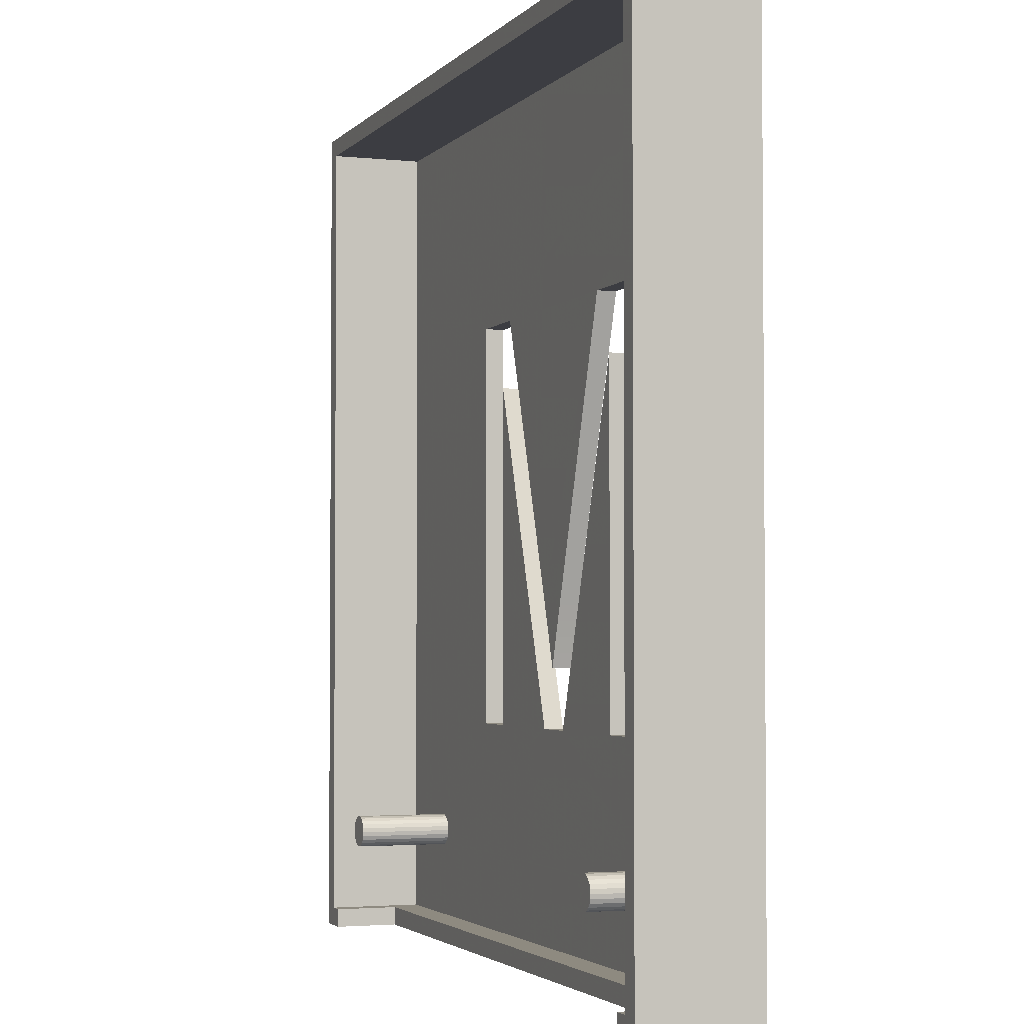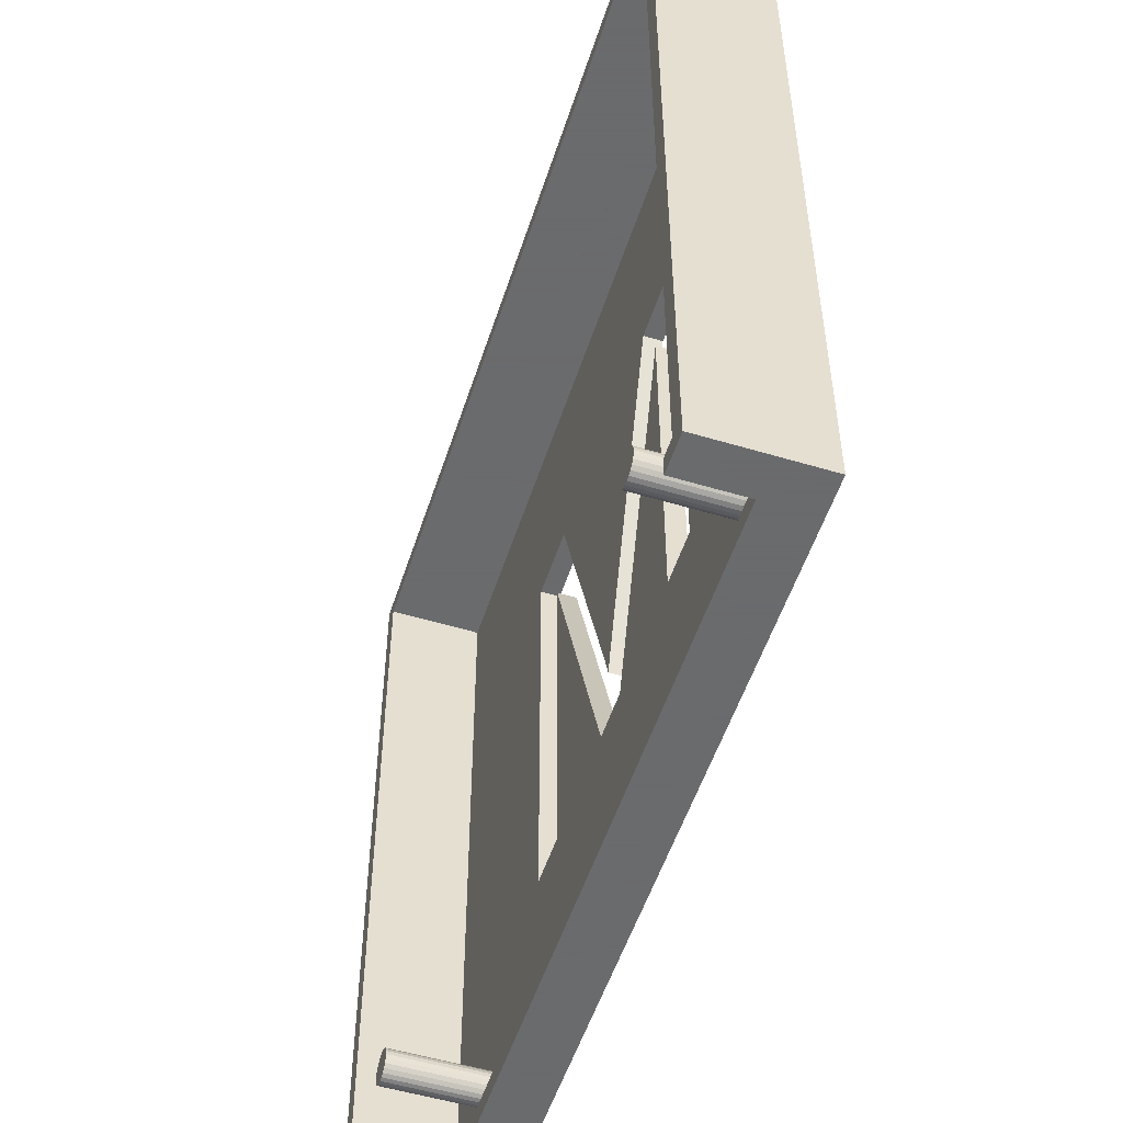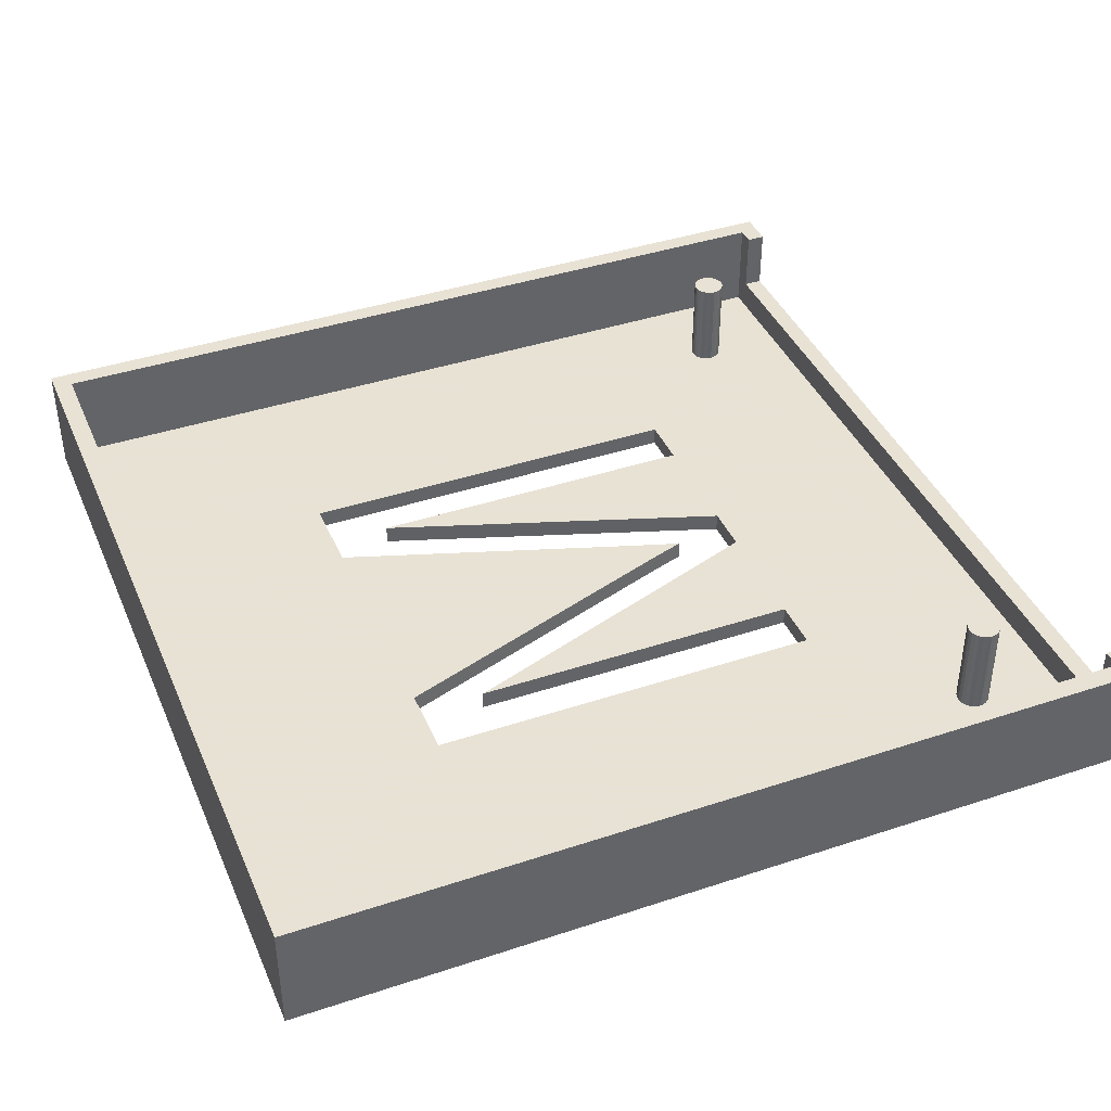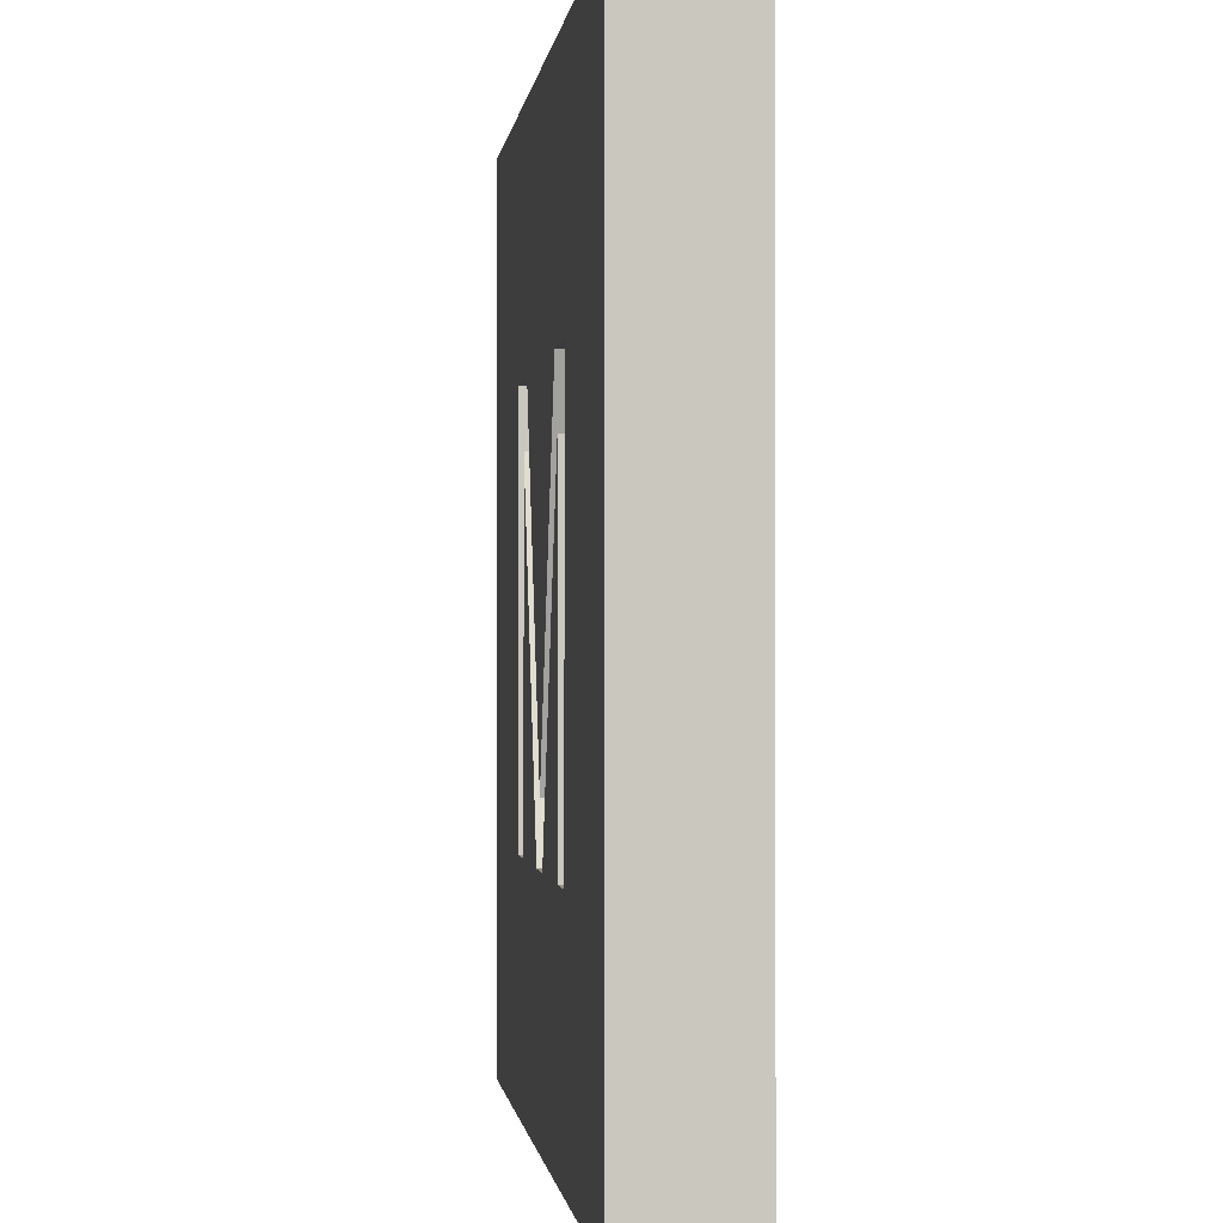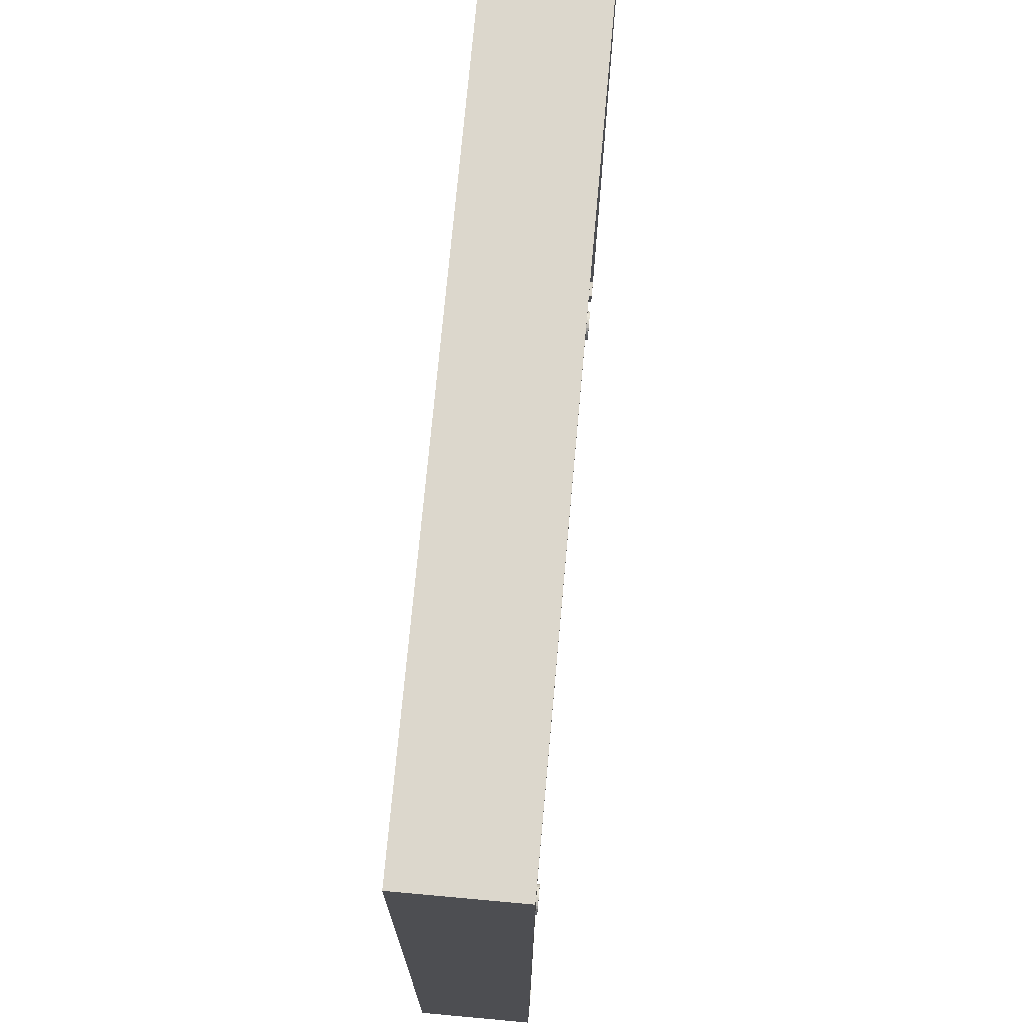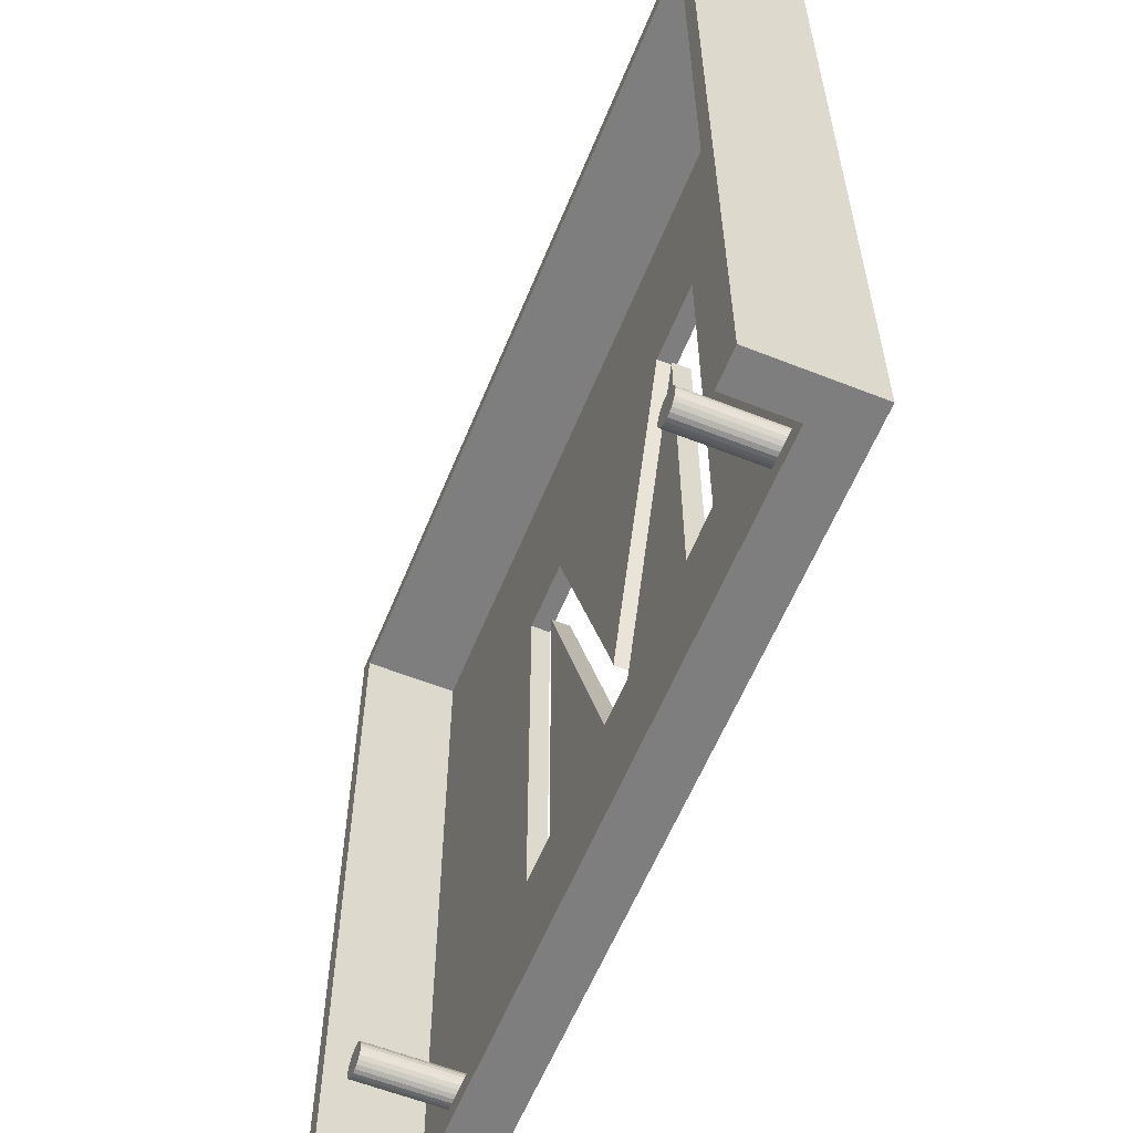
<metadata>
{"format":"obj","ext":"obj","renderer":"f3d","projection":"perspective","resolution":1024,"background":"white","views":[{"elev":-2.9,"azim":70.0,"up":"+Y"},{"elev":-53.2,"azim":72.2,"up":"+Y"},{"elev":40.6,"azim":-112.1,"up":"+Z"},{"elev":-0.8,"azim":-96.8,"up":"+Y"},{"elev":72.8,"azim":-84.8,"up":"+Y"},{"elev":-59.5,"azim":67.9,"up":"+Y"}]}
</metadata>
<code>
v 70.96 -101.2 -10
v 70.68 -100.4 -10
v 70.96 -101.2 -11
v 70.68 -100.4 -11
v 70.4 -99.51 -10
v 70.4 -99.51 -11
v 70.11 -98.65 -10
v 70.11 -98.65 -11
v 69.81 -97.79 -10
v 69.81 -97.79 -11
v 71.98 -98.06 -10
v 71.72 -98.85 -10
v 71.98 -98.06 -11
v 71.72 -98.85 -11
v 71.46 -99.64 -10
v 71.46 -99.64 -11
v 71.21 -100.4 -10
v 71.21 -100.4 -11
v 77.07 -82.85 -10
v 77.07 -82.85 -11
v 81.34 -82.85 -10
v 81.34 -82.85 -11
v 81.34 -104.3 -10
v 81.34 -104.3 -11
v 78.6 -104.3 -10
v 78.6 -104.3 -11
v 78.6 -86.04 -10
v 78.6 -86.04 -11
v 72.39 -104.3 -10
v 72.39 -104.3 -11
v 69.83 -104.3 -10
v 69.83 -104.3 -11
v 63.59 -86.35 -10
v 63.59 -86.35 -11
v 63.59 -104.3 -10
v 63.59 -104.3 -11
v 60.85 -104.3 -10
v 60.85 -104.3 -11
v 60.85 -82.85 -10
v 60.85 -82.85 -11
v 64.67 -82.85 -10
v 64.67 -82.85 -11
v 91.49 -115.3 -8.4
v 91.49 -116.3 -8.4
v 91.49 -115.3 -5
v 91.49 -116.3 -5
v 49.48 -116.3 -8.4
v 49.48 -115.3 -8.4
v 49.48 -116.3 -5
v 49.48 -115.3 -5
v 48.53 -115.3 -5
v 47.53 -116.3 -5
v 48.53 -71.39 -5
v 47.53 -70.39 -5
v 92.44 -71.39 -5
v 93.44 -70.39 -5
v 93.44 -116.3 -5
v 92.44 -115.3 -5
v 48.53 -115.3 -10
v 92.44 -115.3 -10
v 93.44 -70.39 -11
v 47.53 -70.39 -11
v 47.53 -116.3 -11
v 93.44 -116.3 -11
v 92.44 -71.39 -10
v 48.53 -71.39 -10
v 88.33 -110.1 -10
v 88.47 -110.3 -10
v 88.15 -110 -10
v 87.95 -109.9 -10
v 87.73 -109.8 -10
v 87.51 -109.9 -10
v 87.31 -110 -10
v 87.13 -110.1 -10
v 86.99 -110.3 -10
v 86.91 -110.5 -10
v 86.88 -110.7 -10
v 86.91 -110.9 -10
v 86.99 -111.1 -10
v 87.13 -111.3 -10
v 54.24 -111.1 -10
v 54.38 -111 -10
v 54.46 -110.8 -10
v 54.49 -110.5 -10
v 54.46 -110.3 -10
v 54.38 -110.1 -10
v 54.24 -109.9 -10
v 54.06 -109.8 -10
v 53.86 -109.7 -10
v 53.64 -109.7 -10
v 53.42 -109.7 -10
v 53.22 -109.8 -10
v 53.04 -109.9 -10
v 52.9 -110.1 -10
v 52.82 -110.3 -10
v 52.79 -110.5 -10
v 52.82 -110.8 -10
v 52.9 -111 -10
v 53.04 -111.1 -10
v 53.22 -111.3 -10
v 53.42 -111.4 -10
v 53.64 -111.4 -10
v 53.86 -111.4 -10
v 54.06 -111.3 -10
v 87.31 -111.4 -10
v 88.55 -110.5 -10
v 88.58 -110.7 -10
v 88.55 -110.9 -10
v 88.47 -111.1 -10
v 88.33 -111.3 -10
v 88.15 -111.4 -10
v 87.95 -111.5 -10
v 87.73 -111.6 -10
v 87.51 -111.5 -10
v 86.91 -110.9 -5
v 86.88 -110.7 -5
v 86.91 -110.5 -5
v 86.99 -110.3 -5
v 87.13 -110.1 -5
v 87.31 -110 -5
v 87.51 -109.9 -5
v 87.73 -109.8 -5
v 87.95 -109.9 -5
v 88.15 -110 -5
v 88.33 -110.1 -5
v 88.47 -110.3 -5
v 88.55 -110.5 -5
v 88.58 -110.7 -5
v 88.55 -110.9 -5
v 88.47 -111.1 -5
v 88.33 -111.3 -5
v 88.15 -111.4 -5
v 87.95 -111.5 -5
v 87.73 -111.6 -5
v 87.51 -111.5 -5
v 87.31 -111.4 -5
v 87.13 -111.3 -5
v 86.99 -111.1 -5
v 52.82 -110.8 -5
v 52.79 -110.5 -5
v 52.82 -110.3 -5
v 52.9 -110.1 -5
v 53.04 -109.9 -5
v 53.22 -109.8 -5
v 53.42 -109.7 -5
v 53.64 -109.7 -5
v 53.86 -109.7 -5
v 54.06 -109.8 -5
v 54.24 -109.9 -5
v 54.38 -110.1 -5
v 54.46 -110.3 -5
v 54.49 -110.5 -5
v 54.46 -110.8 -5
v 54.38 -111 -5
v 54.24 -111.1 -5
v 54.06 -111.3 -5
v 53.86 -111.4 -5
v 53.64 -111.4 -5
v 53.42 -111.4 -5
v 53.22 -111.3 -5
v 53.04 -111.1 -5
v 52.9 -111 -5
f 1 2 3
f 3 2 4
f 4 2 5
f 4 5 6
f 6 5 7
f 6 7 8
f 8 7 9
f 8 9 10
f 11 12 13
f 13 12 14
f 14 12 15
f 14 15 16
f 16 15 17
f 16 17 18
f 18 17 1
f 18 1 3
f 19 11 20
f 20 11 13
f 21 19 22
f 22 19 20
f 23 21 24
f 24 21 22
f 25 23 26
f 26 23 24
f 27 25 28
f 28 25 26
f 29 27 30
f 30 27 28
f 31 29 32
f 32 29 30
f 33 31 34
f 34 31 32
f 35 33 36
f 36 33 34
f 37 35 38
f 38 35 36
f 39 37 40
f 40 37 38
f 41 39 42
f 42 39 40
f 9 41 10
f 10 41 42
f 43 44 45
f 45 44 46
f 47 48 49
f 49 48 50
f 43 48 44
f 44 48 47
f 50 51 49
f 49 51 52
f 52 51 53
f 52 53 54
f 54 53 55
f 54 55 56
f 56 55 57
f 57 55 58
f 57 58 46
f 46 58 45
f 50 48 51
f 51 48 59
f 59 48 60
f 60 48 43
f 60 43 58
f 58 43 45
f 3 4 18
f 18 4 16
f 16 4 6
f 16 6 14
f 14 6 8
f 14 8 13
f 13 8 10
f 13 10 20
f 20 10 42
f 20 42 61
f 61 42 62
f 62 42 40
f 62 40 63
f 63 40 38
f 63 38 36
f 34 32 36
f 36 32 63
f 63 32 64
f 64 32 30
f 64 30 26
f 26 30 28
f 26 24 64
f 64 24 22
f 64 22 61
f 61 22 20
f 54 56 62
f 62 56 61
f 56 57 61
f 61 57 64
f 52 54 63
f 63 54 62
f 49 52 47
f 47 52 63
f 47 63 64
f 47 64 44
f 44 64 57
f 44 57 46
f 7 11 9
f 9 11 19
f 9 19 41
f 41 19 65
f 41 65 66
f 11 7 12
f 12 7 5
f 12 5 15
f 15 5 2
f 15 2 17
f 17 2 1
f 19 21 65
f 65 21 67
f 65 67 68
f 67 21 69
f 69 21 23
f 69 23 70
f 70 23 71
f 71 23 72
f 72 23 73
f 73 23 74
f 74 23 75
f 75 23 76
f 76 23 77
f 77 23 25
f 77 25 78
f 78 25 79
f 79 25 29
f 79 29 80
f 80 29 31
f 80 31 81
f 81 31 82
f 82 31 35
f 82 35 83
f 83 35 37
f 83 37 84
f 84 37 85
f 85 37 86
f 86 37 87
f 87 37 88
f 88 37 89
f 89 37 90
f 90 37 91
f 91 37 39
f 91 39 92
f 92 39 66
f 92 66 93
f 93 66 94
f 94 66 59
f 94 59 95
f 95 59 96
f 96 59 97
f 97 59 98
f 98 59 99
f 99 59 100
f 100 59 101
f 101 59 102
f 102 59 103
f 103 59 104
f 104 59 105
f 104 105 80
f 25 27 29
f 31 33 35
f 39 41 66
f 65 68 60
f 60 68 106
f 60 106 107
f 107 108 60
f 60 108 109
f 60 109 110
f 110 111 60
f 60 111 112
f 60 112 113
f 113 114 60
f 60 114 105
f 60 105 59
f 81 104 80
f 58 55 60
f 60 55 65
f 78 115 77
f 77 115 116
f 77 116 76
f 76 116 117
f 76 117 75
f 75 117 118
f 75 118 74
f 74 118 119
f 74 119 73
f 73 119 120
f 73 120 72
f 72 120 121
f 72 121 71
f 71 121 122
f 71 122 70
f 70 122 123
f 70 123 69
f 69 123 124
f 69 124 67
f 67 124 125
f 67 125 68
f 68 125 126
f 68 126 106
f 106 126 127
f 106 127 107
f 107 127 128
f 107 128 108
f 108 128 129
f 108 129 109
f 109 129 130
f 109 130 110
f 110 130 131
f 110 131 111
f 111 131 132
f 111 132 112
f 112 132 133
f 112 133 113
f 113 133 134
f 113 134 114
f 114 134 135
f 114 135 105
f 105 135 136
f 105 136 80
f 80 136 137
f 80 137 79
f 79 137 138
f 79 138 78
f 78 138 115
f 97 139 96
f 96 139 140
f 96 140 95
f 95 140 141
f 95 141 94
f 94 141 142
f 94 142 93
f 93 142 143
f 93 143 92
f 92 143 144
f 92 144 91
f 91 144 145
f 91 145 90
f 90 145 146
f 90 146 89
f 89 146 147
f 89 147 88
f 88 147 148
f 88 148 87
f 87 148 149
f 87 149 86
f 86 149 150
f 86 150 85
f 85 150 151
f 85 151 84
f 84 151 152
f 84 152 83
f 83 152 153
f 83 153 82
f 82 153 154
f 82 154 81
f 81 154 155
f 81 155 104
f 104 155 156
f 104 156 103
f 103 156 157
f 103 157 102
f 102 157 158
f 102 158 101
f 101 158 159
f 101 159 100
f 100 159 160
f 100 160 99
f 99 160 161
f 99 161 98
f 98 161 162
f 98 162 97
f 97 162 139
f 53 51 66
f 66 51 59
f 55 53 65
f 65 53 66
f 139 153 140
f 140 153 152
f 140 152 141
f 141 152 151
f 141 151 142
f 142 151 150
f 142 150 143
f 143 150 149
f 143 149 144
f 144 149 148
f 144 148 145
f 145 148 147
f 145 147 146
f 153 139 154
f 154 139 162
f 154 162 155
f 155 162 161
f 155 161 156
f 156 161 160
f 156 160 157
f 157 160 159
f 157 159 158
f 115 129 116
f 116 129 128
f 116 128 117
f 117 128 127
f 117 127 118
f 118 127 126
f 118 126 119
f 119 126 125
f 119 125 120
f 120 125 124
f 120 124 121
f 121 124 123
f 121 123 122
f 129 115 130
f 130 115 138
f 130 138 131
f 131 138 137
f 131 137 132
f 132 137 136
f 132 136 133
f 133 136 135
f 133 135 134

</code>
